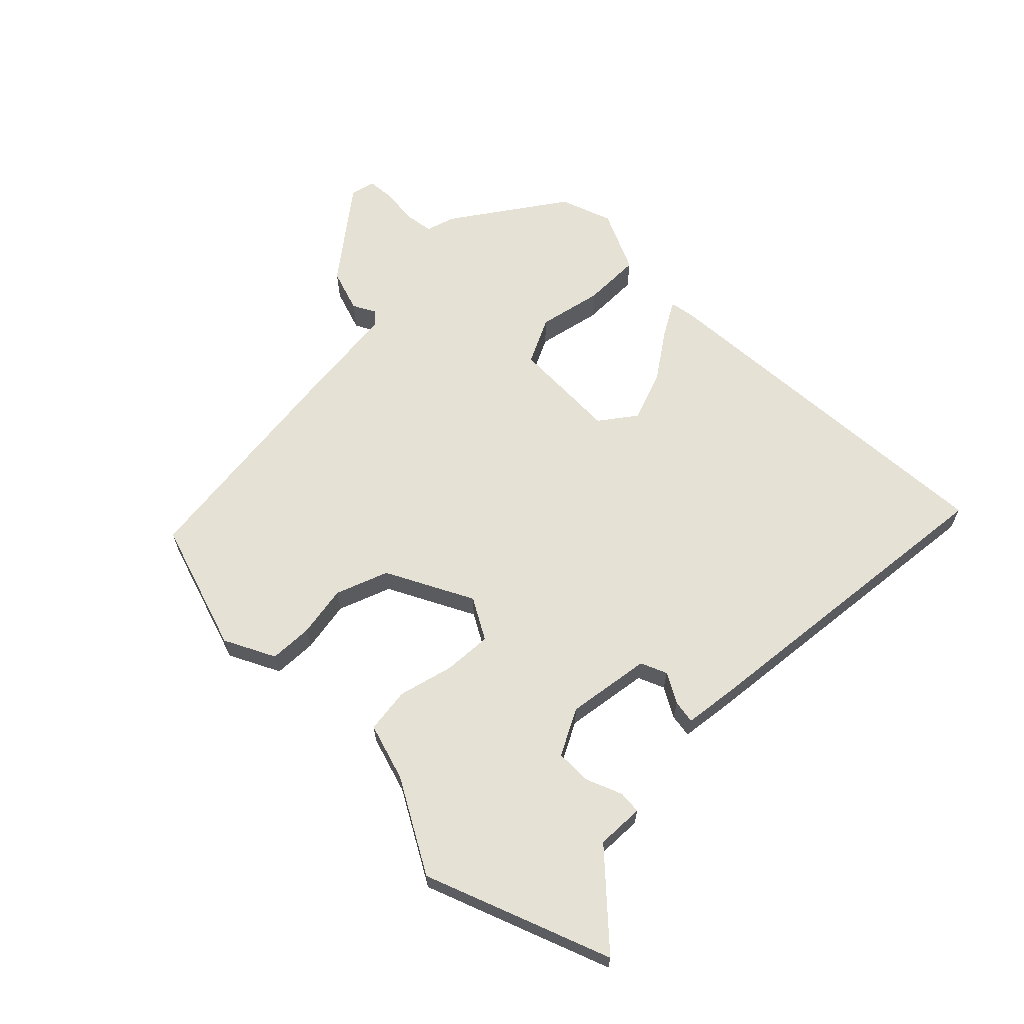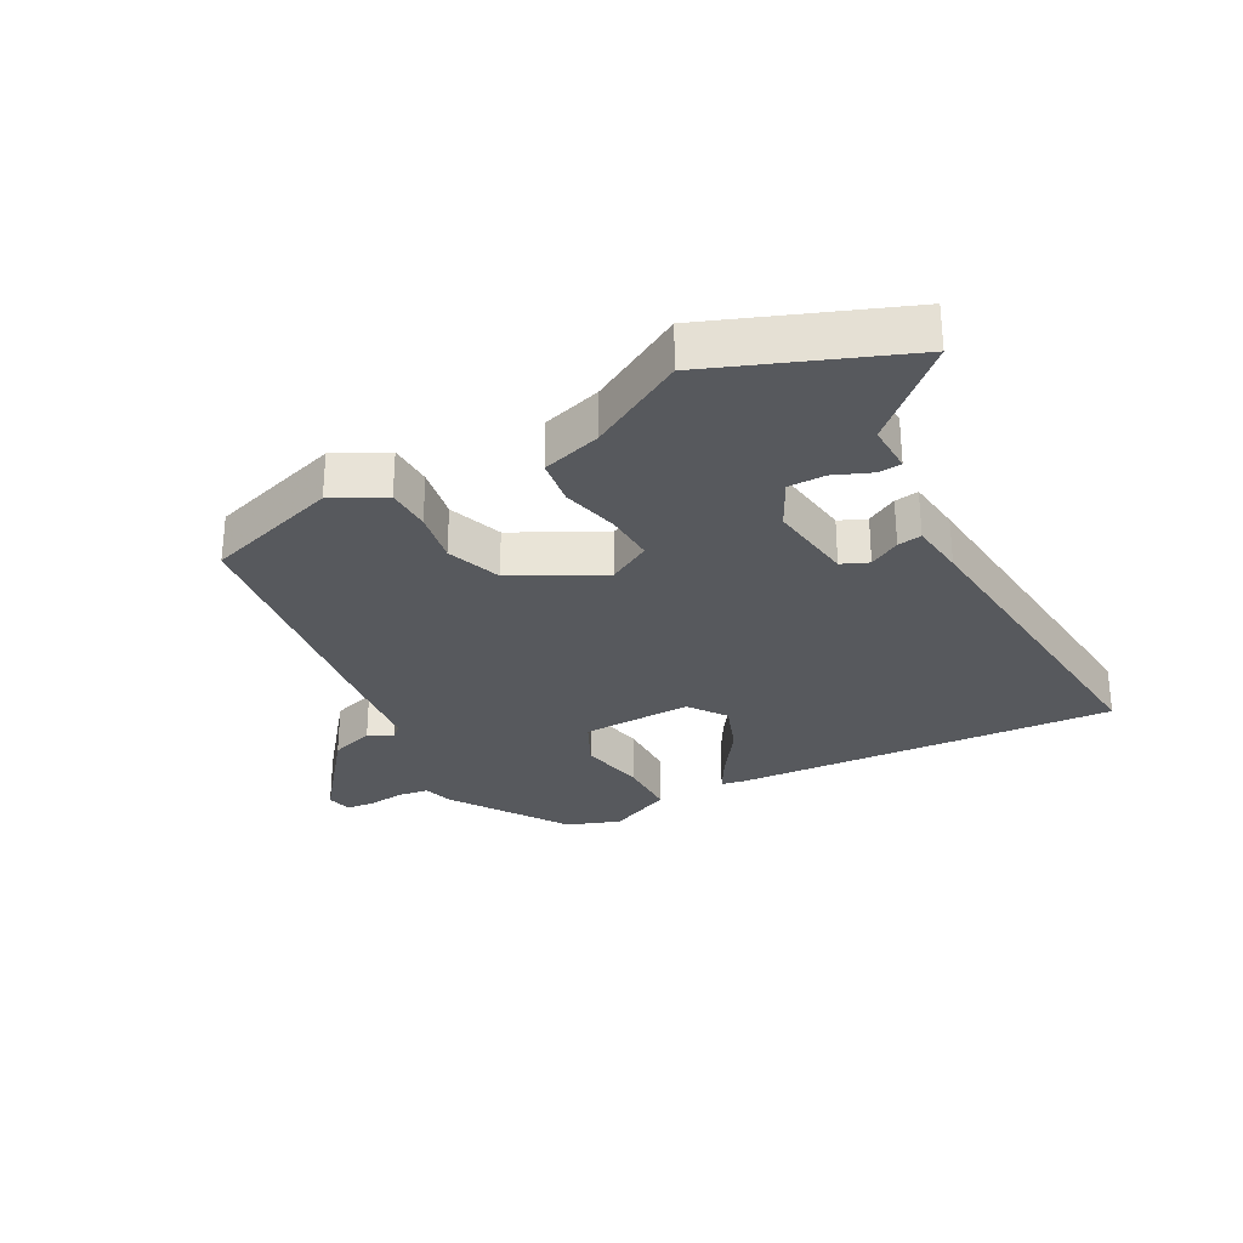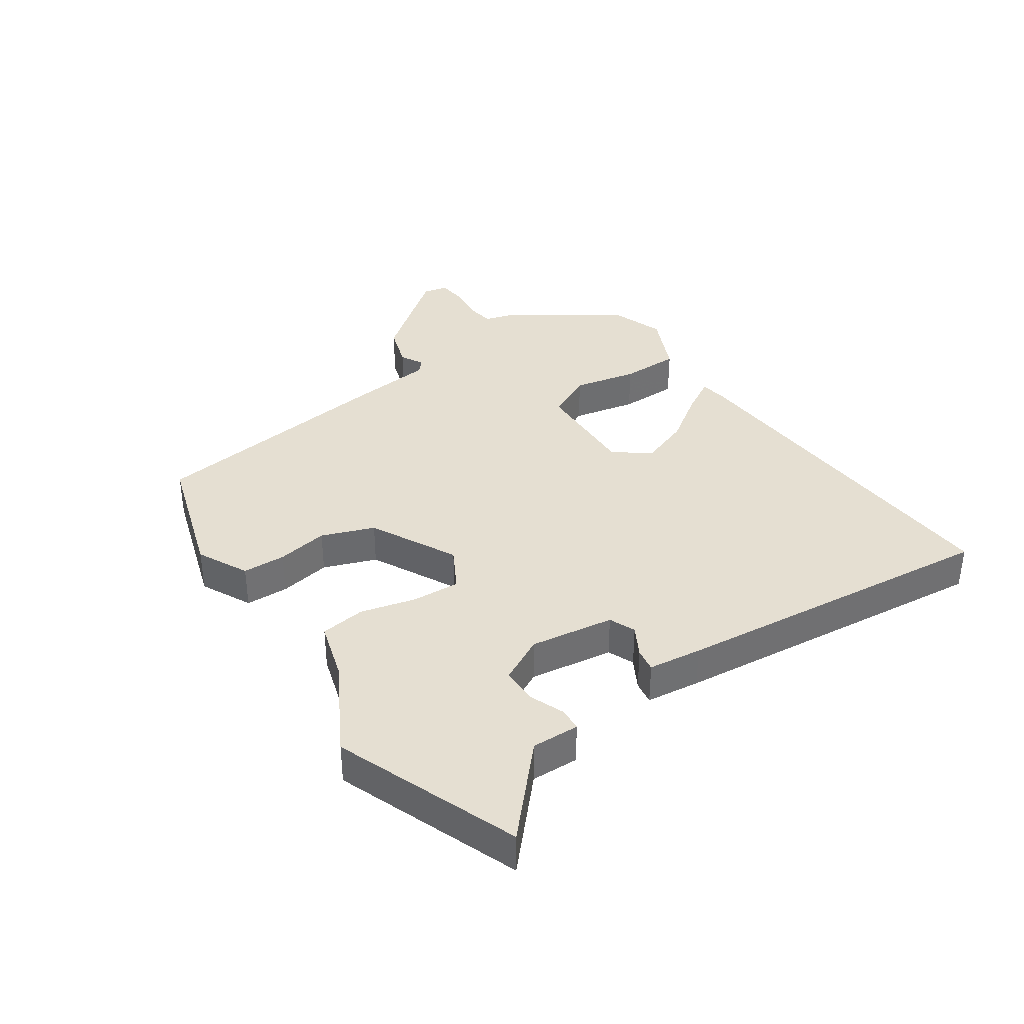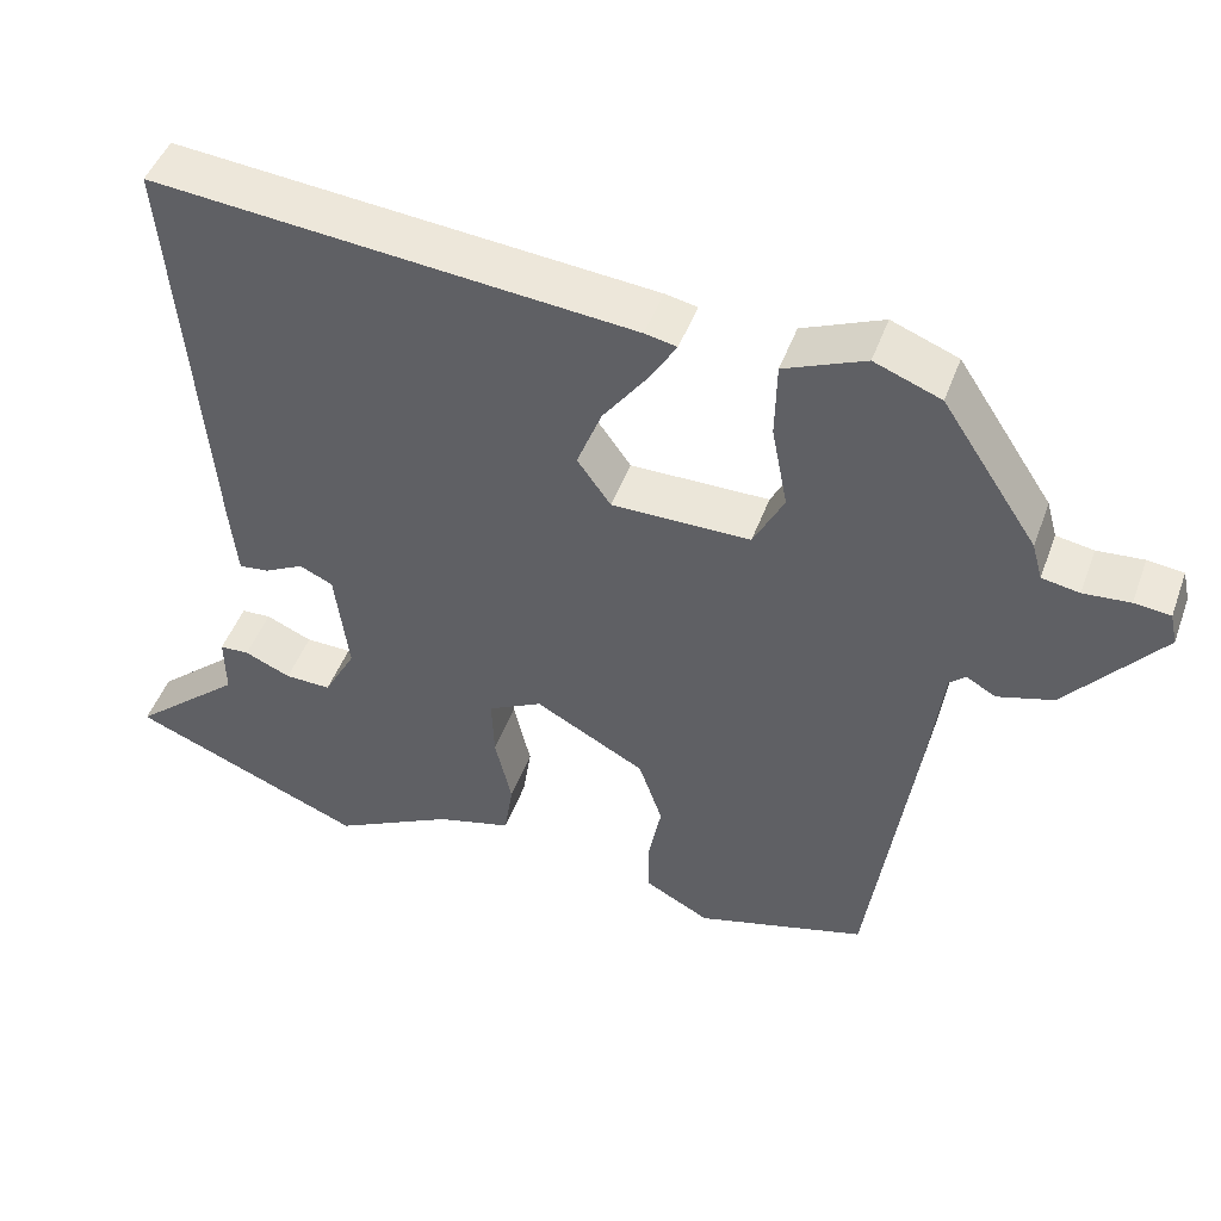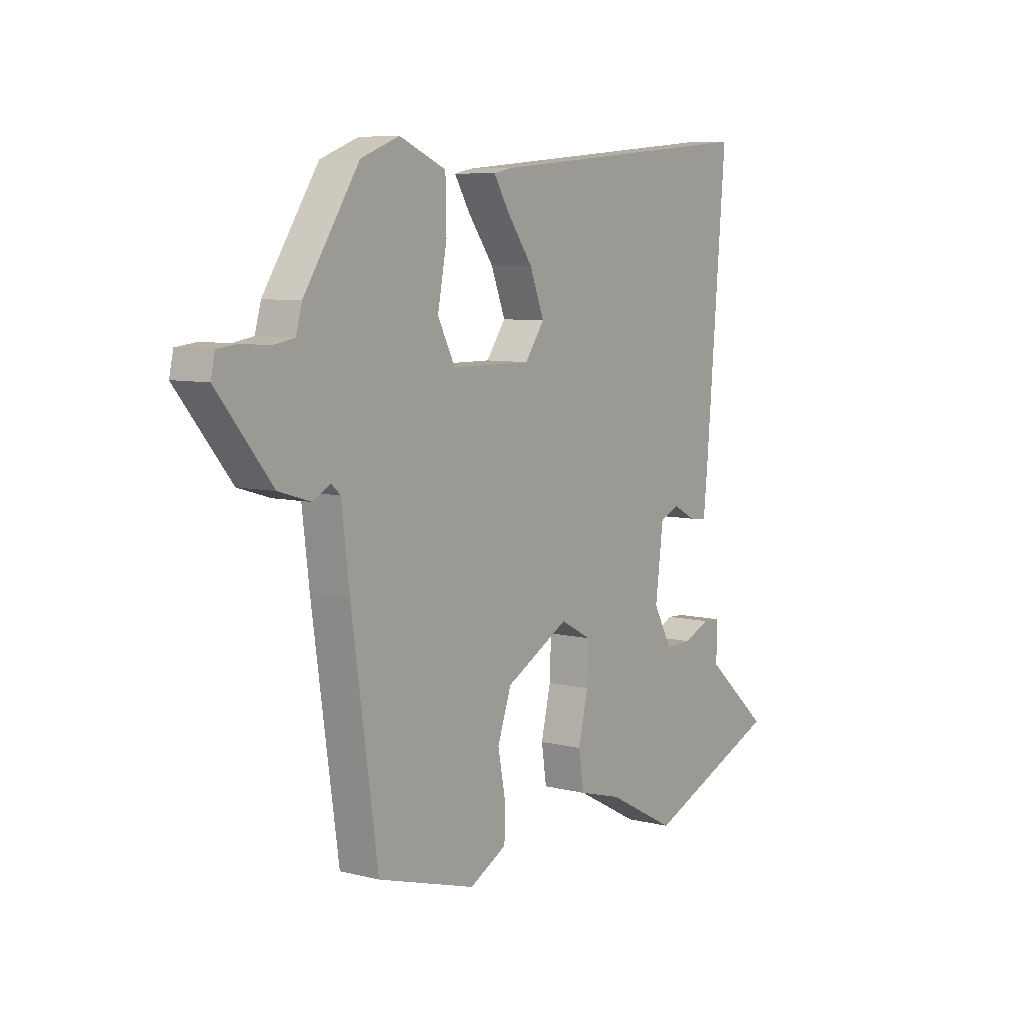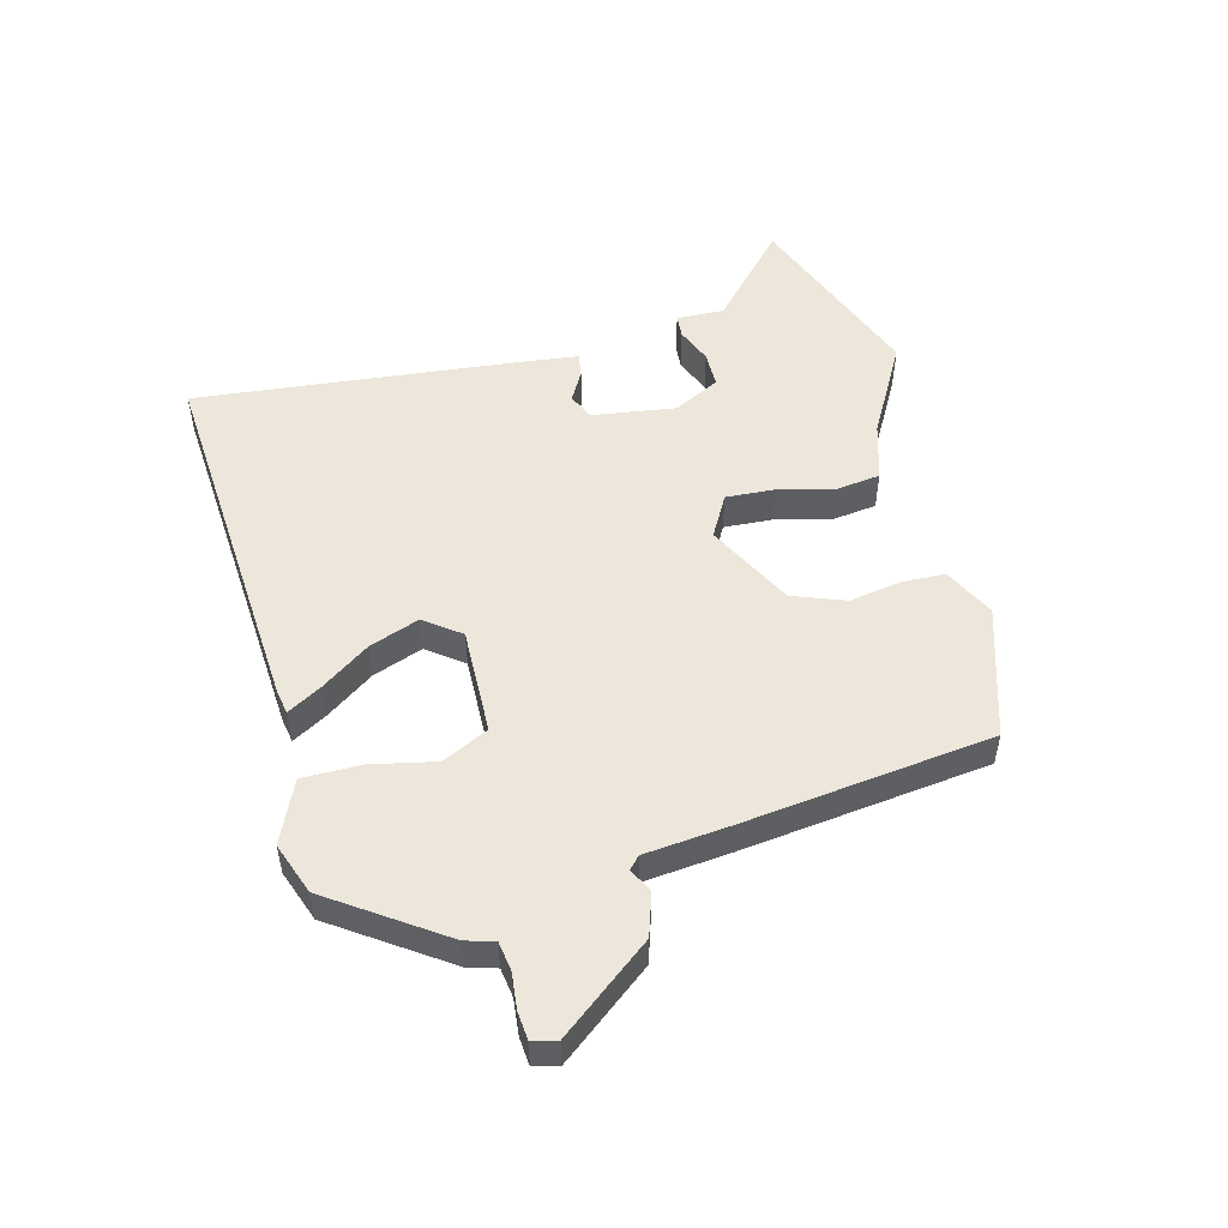
<metadata>
{"format":"obj","ext":"obj","renderer":"f3d","projection":"perspective","resolution":1024,"background":"white","views":[{"elev":64.5,"azim":-133.6,"up":"+Y"},{"elev":-29.4,"azim":-150.7,"up":"+Y"},{"elev":37.3,"azim":-123.0,"up":"+Y"},{"elev":47.4,"azim":19.7,"up":"+Z"},{"elev":7.3,"azim":125.6,"up":"+Z"},{"elev":51.7,"azim":76.5,"up":"+Y"}]}
</metadata>
<code>
v -0.347 0.07 -0.562
v -0.643 0.07 -0.441
v -0.503 0.07 -0.318
v -0.504 0.07 -0.241
v -0.467 0.07 -0.239
v -0.409 0.07 -0.264
v -0.351 0.07 -0.265
v -0.311 0.07 -0.191
v -0.328 0.07 -0.055
v -0.37 0.07 -0.036
v -0.419 0.07 -0.062
v -0.457 0.07 -0.067
v -0.466 0.07 0.02
v -0.51 0.07 0.55
v 0.089 0.07 0.497
v 0.129 0.07 0.489
v 0.096 0.07 0.434
v 0.04 0.07 0.357
v 0.009 0.07 0.277
v 0.051 0.07 0.218
v 0.224 0.07 0.219
v 0.262 0.07 0.293
v 0.242 0.07 0.397
v 0.244 0.07 0.492
v 0.345 0.07 0.535
v 0.428 0.07 0.503
v 0.547 0.07 0.322
v 0.56 0.07 0.275
v 0.607 0.07 0.267
v 0.665 0.07 0.272
v 0.71 0.07 0.267
v 0.719 0.07 0.227
v 0.601 0.07 0.082
v 0.531 0.07 0.061
v 0.494 0.07 0.082
v 0.474 0.07 0.064
v 0.457 0.07 -0.075
v 0.4 0.07 -0.474
v 0.187 0.07 -0.536
v 0.106 0.07 -0.493
v 0.105 0.07 -0.423
v 0.121 0.07 -0.34
v 0.091 0.07 -0.254
v -0.047 0.07 -0.179
v -0.115 0.07 -0.215
v -0.112 0.07 -0.293
v -0.091 0.07 -0.383
v -0.102 0.07 -0.456
v -0.196 0.07 -0.482
v -0.347 0 -0.562
v -0.643 0 -0.441
v -0.503 0 -0.318
v -0.504 0 -0.241
v -0.467 0 -0.239
v -0.409 0 -0.264
v -0.351 0 -0.265
v -0.311 0 -0.191
v -0.328 0 -0.055
v -0.37 0 -0.036
v -0.419 0 -0.062
v -0.457 0 -0.067
v -0.466 0 0.02
v -0.51 0 0.55
v 0.089 0 0.497
v 0.129 0 0.489
v 0.096 0 0.434
v 0.04 0 0.357
v 0.009 0 0.277
v 0.051 0 0.218
v 0.224 0 0.219
v 0.262 0 0.293
v 0.242 0 0.397
v 0.244 0 0.492
v 0.345 0 0.535
v 0.428 0 0.503
v 0.547 0 0.322
v 0.56 0 0.275
v 0.607 0 0.267
v 0.665 0 0.272
v 0.71 0 0.267
v 0.719 0 0.227
v 0.601 0 0.082
v 0.531 0 0.061
v 0.494 0 0.082
v 0.474 0 0.064
v 0.457 0 -0.075
v 0.4 0 -0.474
v 0.187 0 -0.536
v 0.106 0 -0.493
v 0.105 0 -0.423
v 0.121 0 -0.34
v 0.091 0 -0.254
v -0.047 0 -0.179
v -0.115 0 -0.215
v -0.112 0 -0.293
v -0.091 0 -0.383
v -0.102 0 -0.456
v -0.196 0 -0.482
f 46 47 48 49
f 1 2 3
f 49 1 3
f 46 49 3
f 45 46 3
f 44 45 3
f 40 41 42
f 39 40 42
f 38 39 42
f 37 38 42
f 36 37 42
f 36 42 43
f 35 36 43 44
f 33 34 35
f 32 33 35
f 31 32 35
f 30 31 35
f 29 30 35
f 28 29 35 44
f 26 27 28
f 25 26 28
f 24 25 28
f 23 24 28
f 22 23 28
f 21 22 28
f 16 17 18
f 15 16 18
f 14 15 18
f 13 14 18
f 12 13 18
f 11 12 18
f 10 11 18
f 9 10 18 19
f 8 9 19 20
f 3 4 5 6
f 3 6 7
f 44 3 7
f 44 7 8
f 28 44 8
f 21 28 8
f 8 20 21
f 98 97 96 95
f 52 51 50
f 52 50 98
f 52 98 95
f 52 95 94
f 52 94 93
f 91 90 89
f 91 89 88
f 91 88 87
f 91 87 86
f 91 86 85
f 92 91 85
f 93 92 85 84
f 84 83 82
f 84 82 81
f 84 81 80
f 84 80 79
f 84 79 78
f 93 84 78 77
f 77 76 75
f 77 75 74
f 77 74 73
f 77 73 72
f 77 72 71
f 77 71 70
f 67 66 65
f 67 65 64
f 67 64 63
f 67 63 62
f 67 62 61
f 67 61 60
f 67 60 59
f 68 67 59 58
f 69 68 58 57
f 55 54 53 52
f 56 55 52
f 56 52 93
f 57 56 93
f 57 93 77
f 57 77 70
f 70 69 57
f 1 50 51 2
f 2 51 52 3
f 3 52 53 4
f 4 53 54 5
f 5 54 55 6
f 6 55 56 7
f 7 56 57 8
f 8 57 58 9
f 9 58 59 10
f 10 59 60 11
f 11 60 61 12
f 12 61 62 13
f 13 62 63 14
f 14 63 64 15
f 15 64 65 16
f 16 65 66 17
f 17 66 67 18
f 18 67 68 19
f 19 68 69 20
f 20 69 70 21
f 21 70 71 22
f 22 71 72 23
f 23 72 73 24
f 24 73 74 25
f 25 74 75 26
f 26 75 76 27
f 27 76 77 28
f 28 77 78 29
f 29 78 79 30
f 30 79 80 31
f 31 80 81 32
f 32 81 82 33
f 33 82 83 34
f 34 83 84 35
f 35 84 85 36
f 36 85 86 37
f 37 86 87 38
f 38 87 88 39
f 39 88 89 40
f 40 89 90 41
f 41 90 91 42
f 42 91 92 43
f 43 92 93 44
f 44 93 94 45
f 45 94 95 46
f 46 95 96 47
f 47 96 97 48
f 48 97 98 49
f 49 98 50 1

</code>
